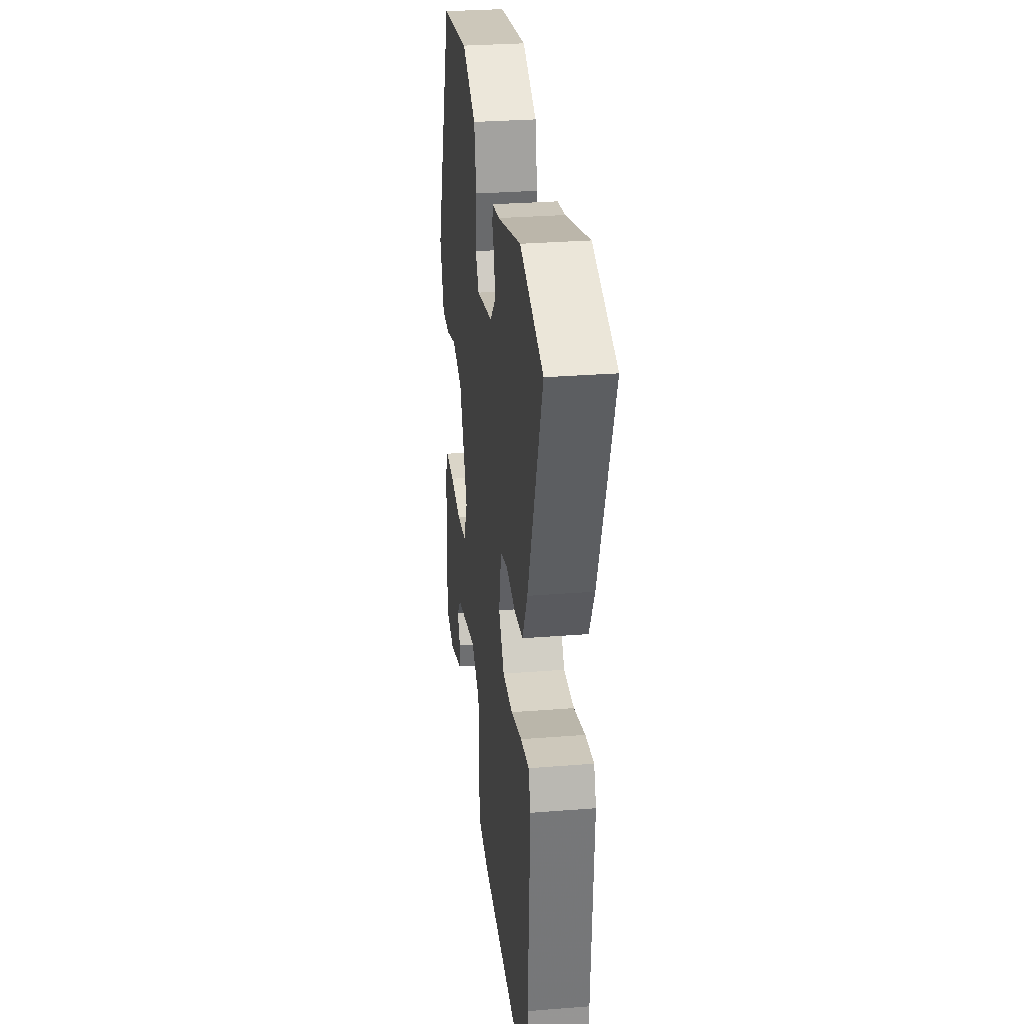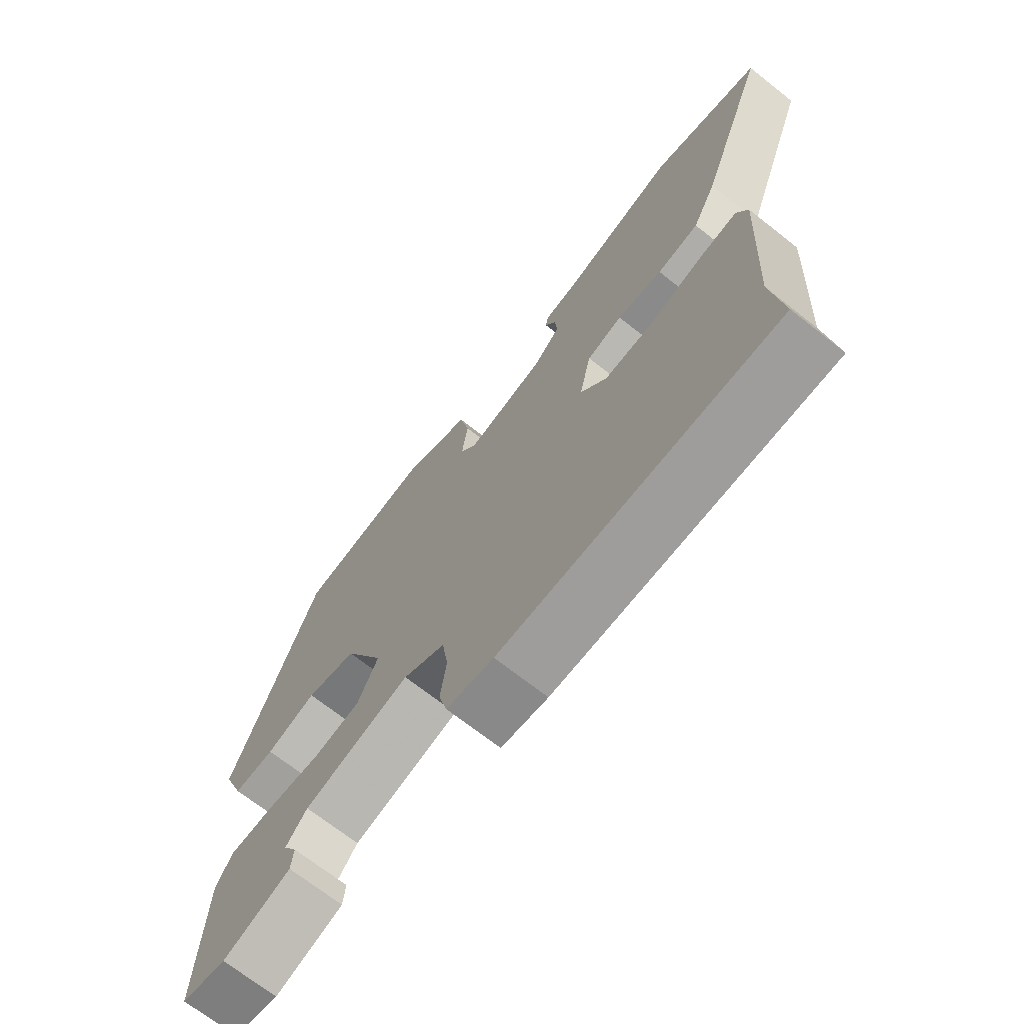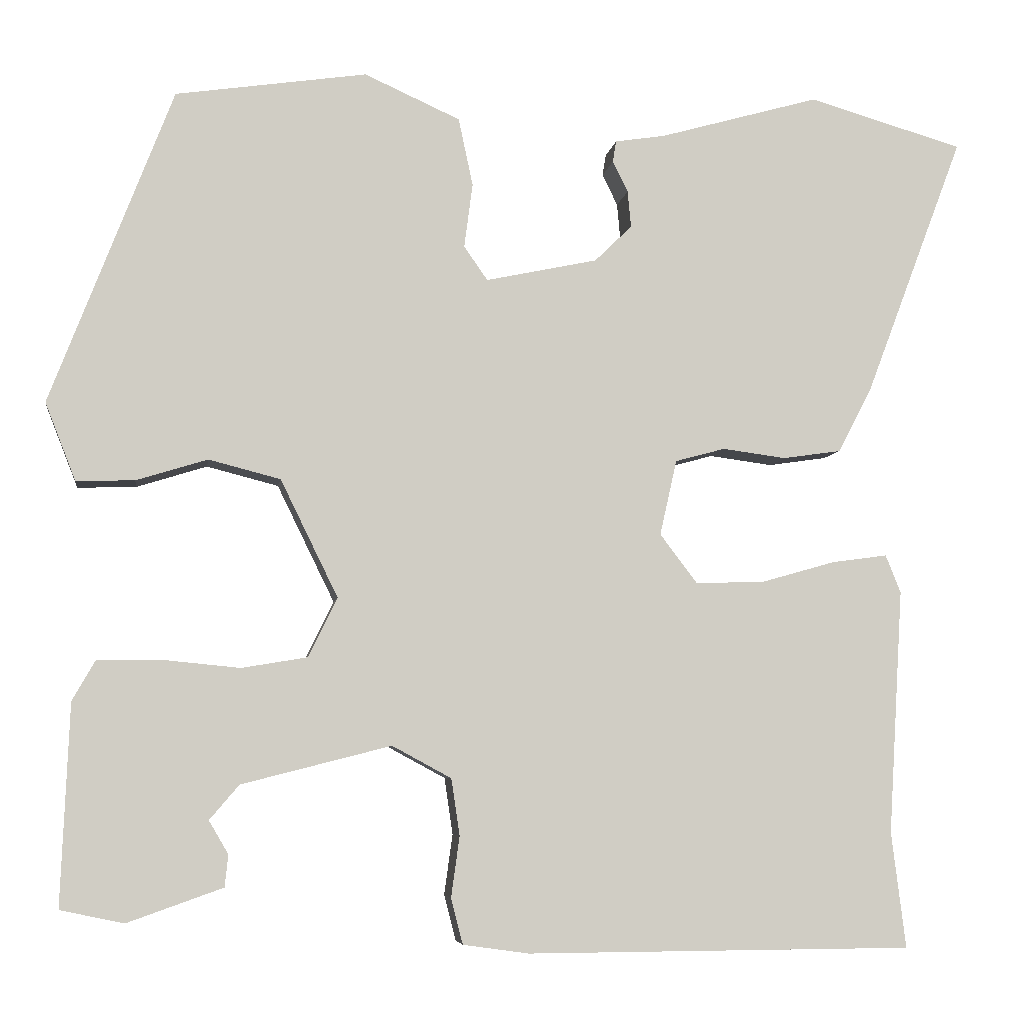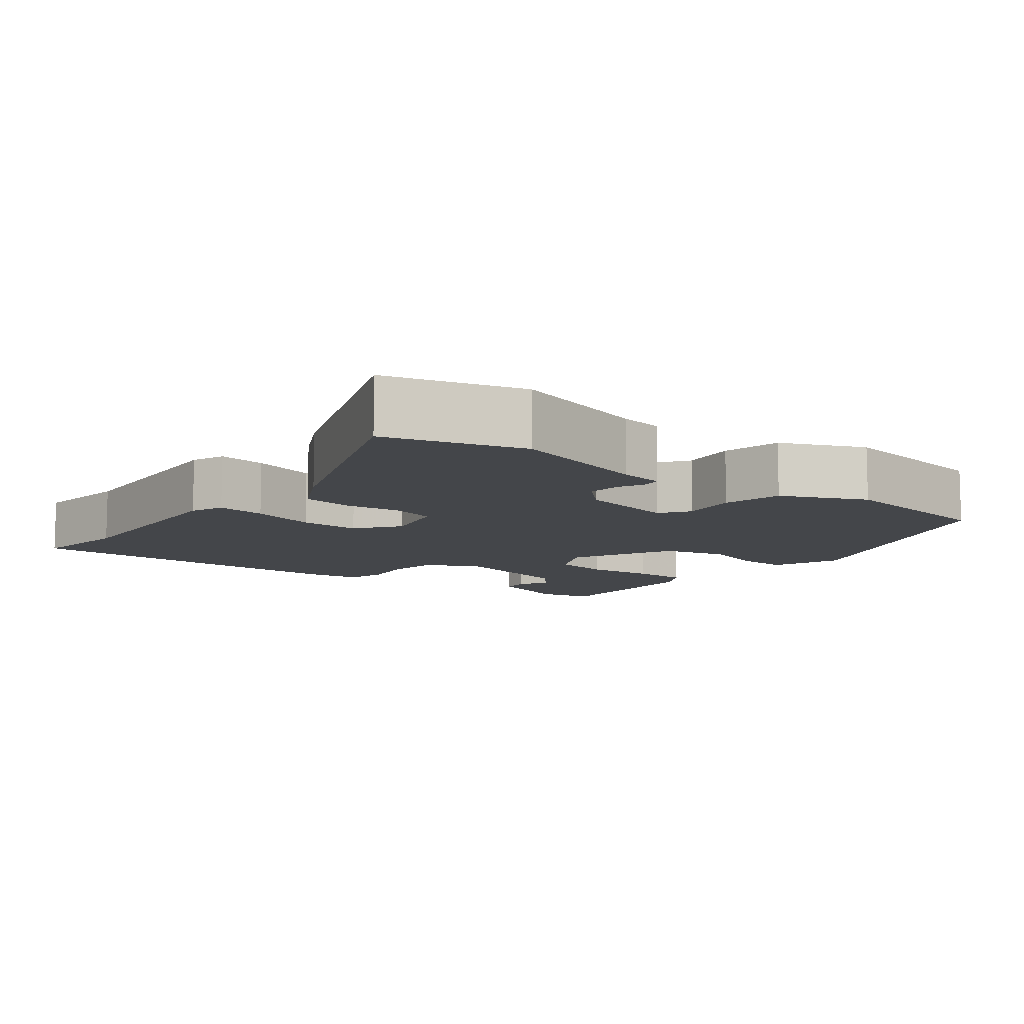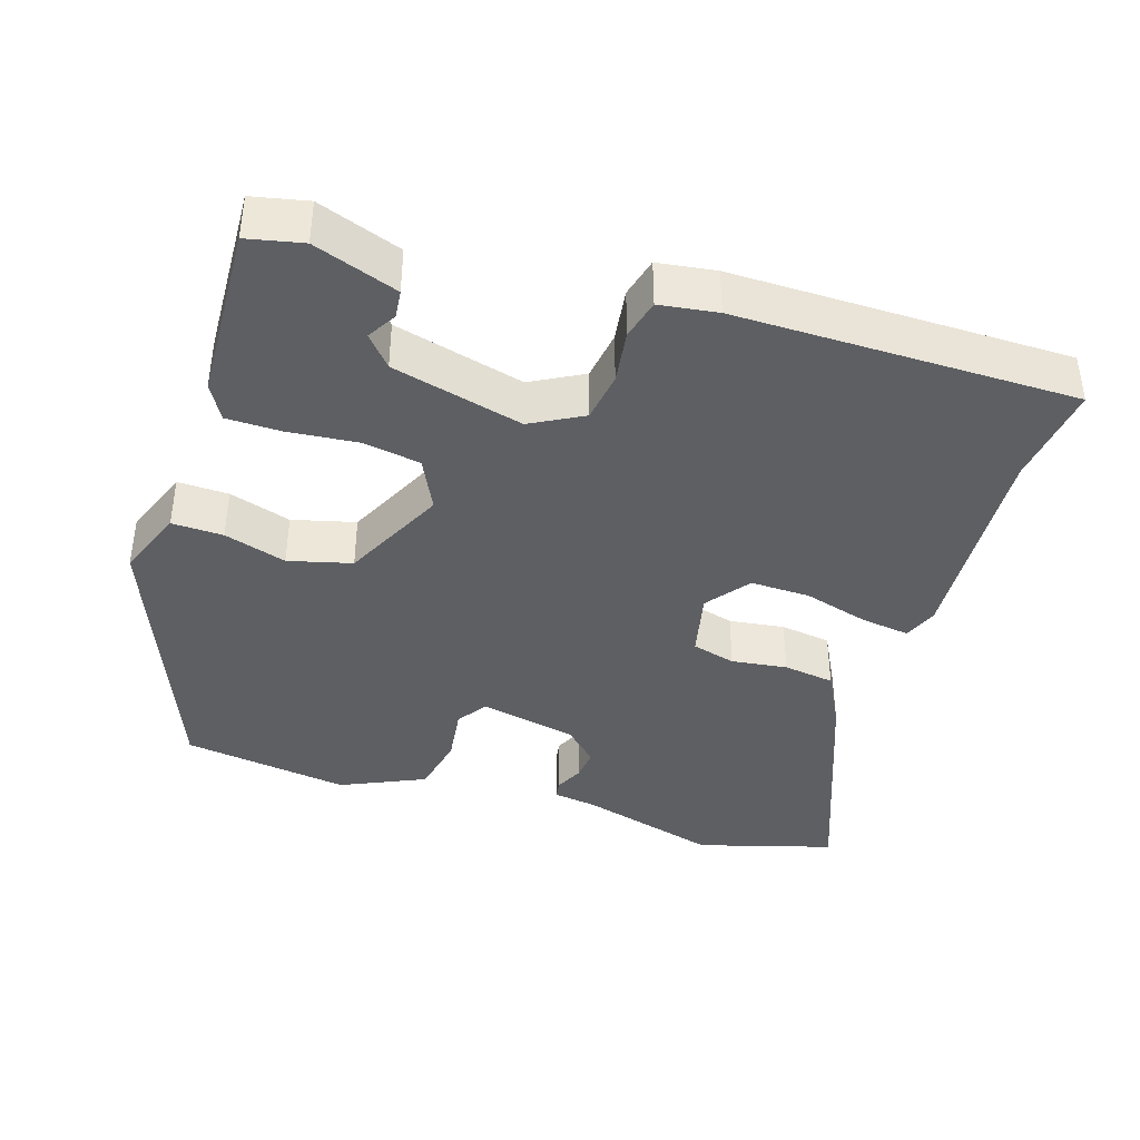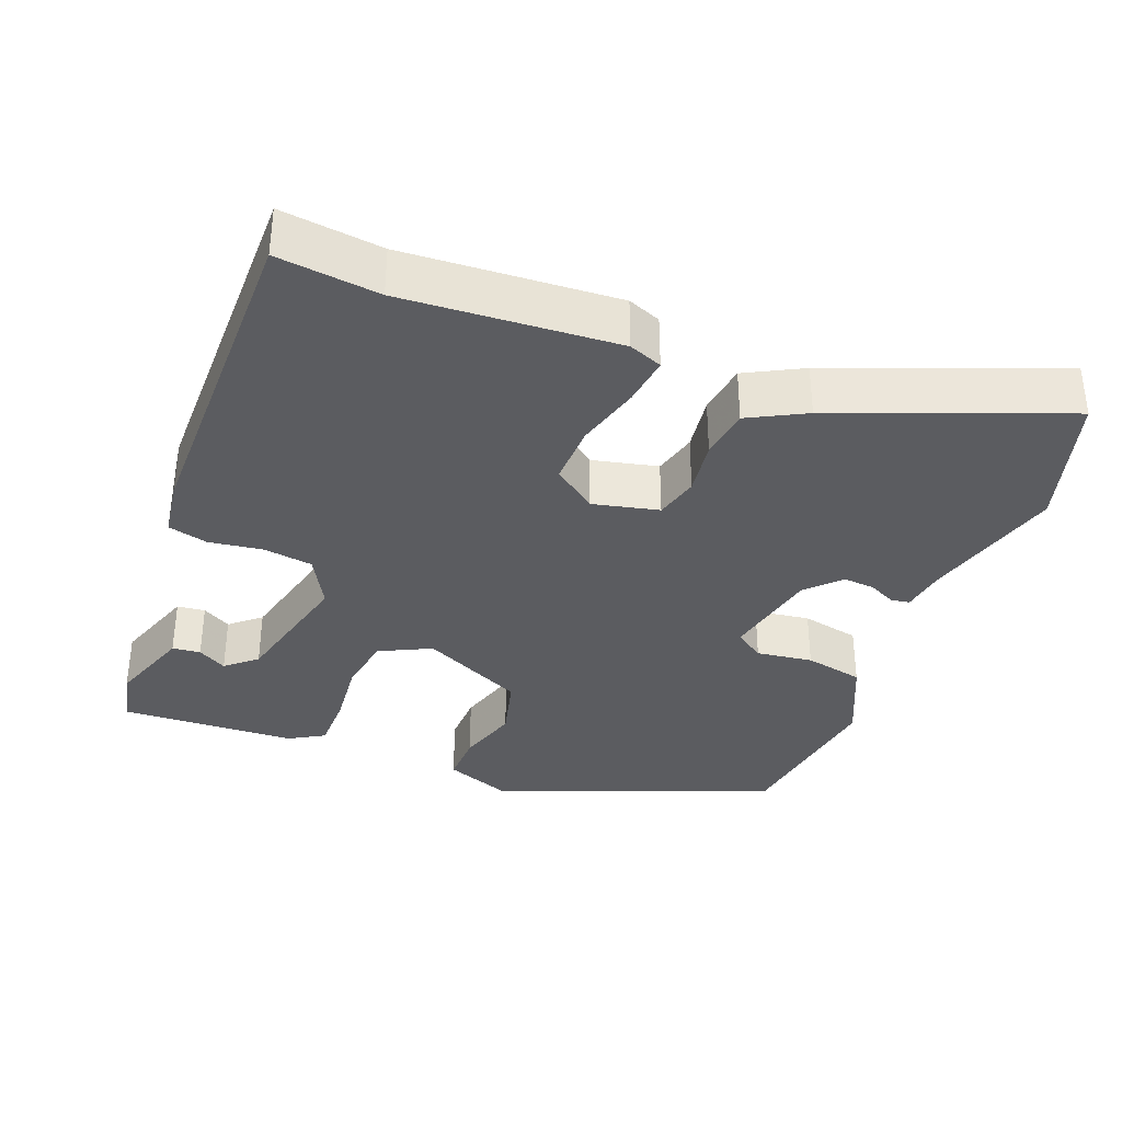
<metadata>
{"format":"obj","ext":"obj","renderer":"f3d","projection":"perspective","resolution":1024,"background":"white","views":[{"elev":29.9,"azim":-96.6,"up":"+Z"},{"elev":-70.2,"azim":-128.2,"up":"+Z"},{"elev":-5.9,"azim":171.8,"up":"+Z"},{"elev":-9.7,"azim":-37.9,"up":"+Y"},{"elev":-40.0,"azim":162.4,"up":"+Y"},{"elev":-35.3,"azim":-110.9,"up":"+Y"}]}
</metadata>
<code>
v -0.583 0.07 0.476
v -0.4 0.07 0.529
v -0.211 0.07 0.476
v -0.152 0.07 0.467
v -0.148 0.07 0.442
v -0.166 0.07 0.405
v -0.17 0.07 0.362
v -0.126 0.07 0.319
v 0.006 0.07 0.291
v 0.034 0.07 0.331
v 0.024 0.07 0.407
v 0.041 0.07 0.487
v 0.154 0.07 0.538
v 0.38 0.07 0.505
v 0.525 0.07 0.132
v 0.489 0.07 0.04
v 0.42 0.07 0.042
v 0.336 0.07 0.068
v 0.251 0.07 0.046
v 0.183 0.07 -0.093
v 0.217 0.07 -0.163
v 0.295 0.07 -0.176
v 0.387 0.07 -0.167
v 0.462 0.07 -0.168
v 0.489 0.07 -0.215
v 0.499 0.07 -0.453
v 0.424 0.07 -0.469
v 0.311 0.07 -0.429
v 0.307 0.07 -0.391
v 0.33 0.07 -0.352
v 0.295 0.07 -0.311
v 0.118 0.07 -0.266
v 0.048 0.07 -0.304
v 0.038 0.07 -0.371
v 0.048 0.07 -0.443
v 0.034 0.07 -0.497
v -0.044 0.07 -0.508
v -0.501 0.07 -0.506
v -0.484 0.07 -0.369
v -0.501 0.07 -0.08
v -0.483 0.07 -0.035
v -0.417 0.07 -0.044
v -0.329 0.07 -0.069
v -0.248 0.07 -0.071
v -0.204 0.07 -0.013
v -0.224 0.07 0.076
v -0.283 0.07 0.092
v -0.358 0.07 0.082
v -0.427 0.07 0.092
v -0.467 0.07 0.169
v -0.583 0 0.476
v -0.4 0 0.529
v -0.211 0 0.476
v -0.152 0 0.467
v -0.148 0 0.442
v -0.166 0 0.405
v -0.17 0 0.362
v -0.126 0 0.319
v 0.006 0 0.291
v 0.034 0 0.331
v 0.024 0 0.407
v 0.041 0 0.487
v 0.154 0 0.538
v 0.38 0 0.505
v 0.525 0 0.132
v 0.489 0 0.04
v 0.42 0 0.042
v 0.336 0 0.068
v 0.251 0 0.046
v 0.183 0 -0.093
v 0.217 0 -0.163
v 0.295 0 -0.176
v 0.387 0 -0.167
v 0.462 0 -0.168
v 0.489 0 -0.215
v 0.499 0 -0.453
v 0.424 0 -0.469
v 0.311 0 -0.429
v 0.307 0 -0.391
v 0.33 0 -0.352
v 0.295 0 -0.311
v 0.118 0 -0.266
v 0.048 0 -0.304
v 0.038 0 -0.371
v 0.048 0 -0.443
v 0.034 0 -0.497
v -0.044 0 -0.508
v -0.501 0 -0.506
v -0.484 0 -0.369
v -0.501 0 -0.08
v -0.483 0 -0.035
v -0.417 0 -0.044
v -0.329 0 -0.069
v -0.248 0 -0.071
v -0.204 0 -0.013
v -0.224 0 0.076
v -0.283 0 0.092
v -0.358 0 0.082
v -0.427 0 0.092
v -0.467 0 0.169
f 47 48 49 50
f 46 47 50 1
f 40 41 42 43
f 39 40 43 44
f 38 39 44
f 37 38 44 45
f 34 35 36 37
f 33 34 37 45
f 27 28 29 30
f 25 26 27 30
f 25 30 31
f 22 23 24 25
f 21 22 25 31
f 15 16 17 18
f 15 18 19
f 14 15 19
f 13 14 19 20
f 10 11 12 13
f 3 4 5 6
f 3 6 7
f 46 1 2 3
f 46 3 7
f 32 33 45 46
f 21 31 32 46
f 20 21 46 7
f 10 13 20
f 9 10 20
f 8 9 20
f 7 8 20
f 100 99 98 97
f 51 100 97 96
f 93 92 91 90
f 94 93 90 89
f 94 89 88
f 95 94 88 87
f 87 86 85 84
f 95 87 84 83
f 80 79 78 77
f 80 77 76 75
f 81 80 75
f 75 74 73 72
f 81 75 72 71
f 68 67 66 65
f 69 68 65
f 69 65 64
f 70 69 64 63
f 63 62 61 60
f 56 55 54 53
f 57 56 53
f 53 52 51 96
f 57 53 96
f 96 95 83 82
f 96 82 81 71
f 57 96 71 70
f 70 63 60
f 70 60 59
f 70 59 58
f 70 58 57
f 1 51 52 2
f 2 52 53 3
f 3 53 54 4
f 4 54 55 5
f 5 55 56 6
f 6 56 57 7
f 7 57 58 8
f 8 58 59 9
f 9 59 60 10
f 10 60 61 11
f 11 61 62 12
f 12 62 63 13
f 13 63 64 14
f 14 64 65 15
f 15 65 66 16
f 16 66 67 17
f 17 67 68 18
f 18 68 69 19
f 19 69 70 20
f 20 70 71 21
f 21 71 72 22
f 22 72 73 23
f 23 73 74 24
f 24 74 75 25
f 25 75 76 26
f 26 76 77 27
f 27 77 78 28
f 28 78 79 29
f 29 79 80 30
f 30 80 81 31
f 31 81 82 32
f 32 82 83 33
f 33 83 84 34
f 34 84 85 35
f 35 85 86 36
f 36 86 87 37
f 37 87 88 38
f 38 88 89 39
f 39 89 90 40
f 40 90 91 41
f 41 91 92 42
f 42 92 93 43
f 43 93 94 44
f 44 94 95 45
f 45 95 96 46
f 46 96 97 47
f 47 97 98 48
f 48 98 99 49
f 49 99 100 50
f 50 100 51 1

</code>
